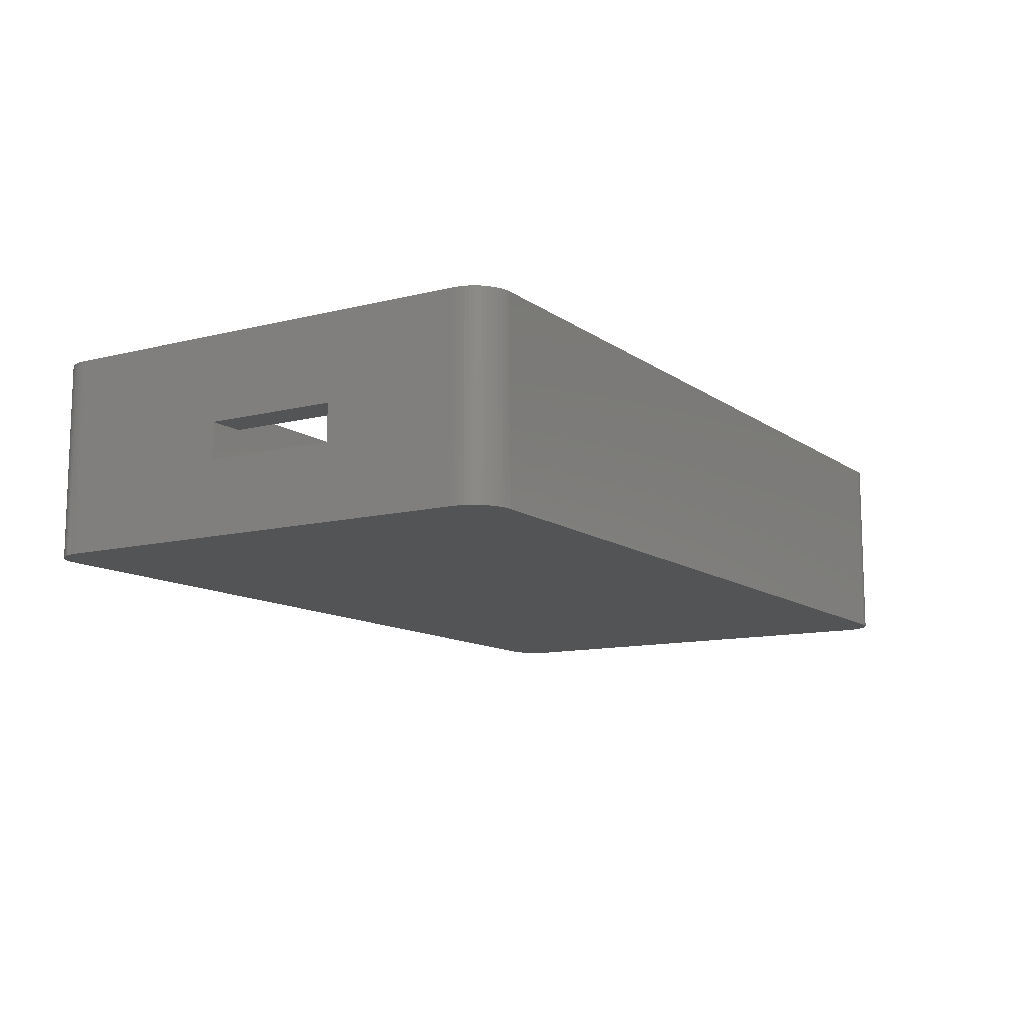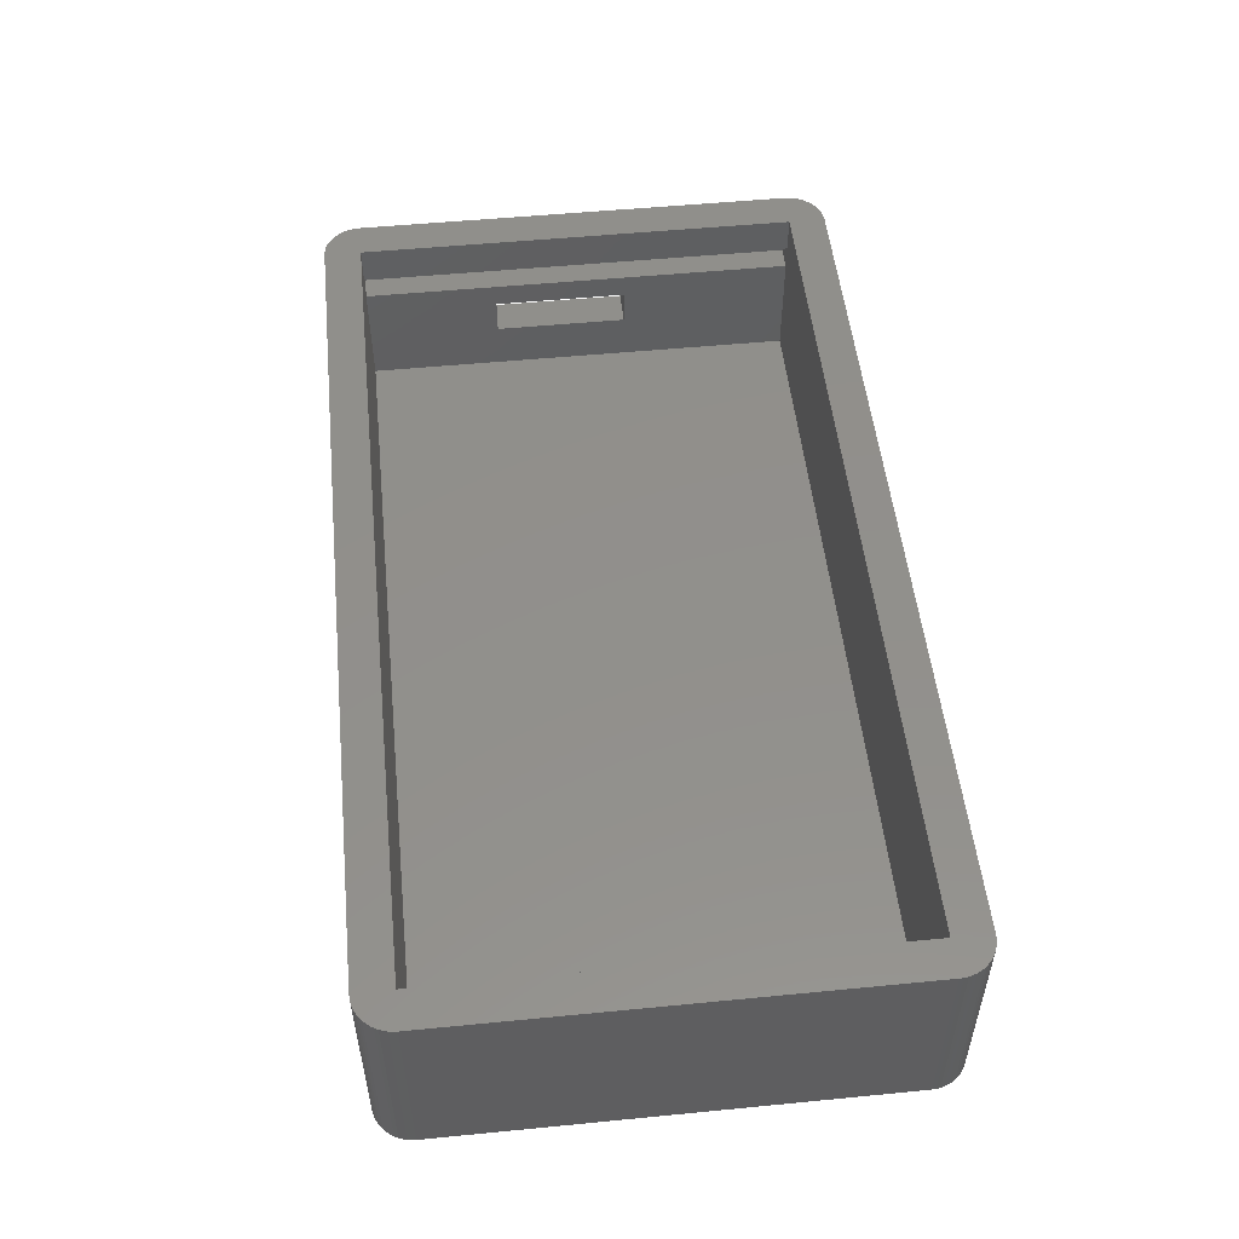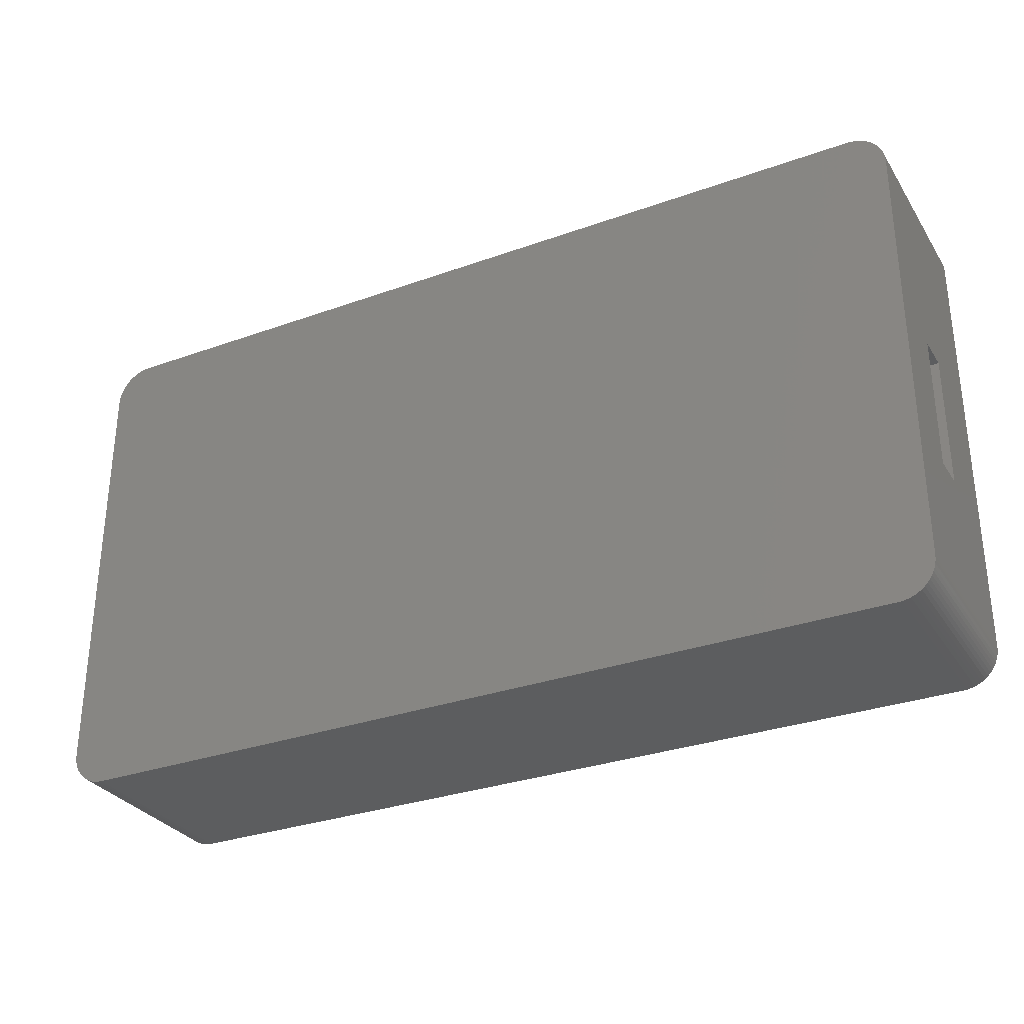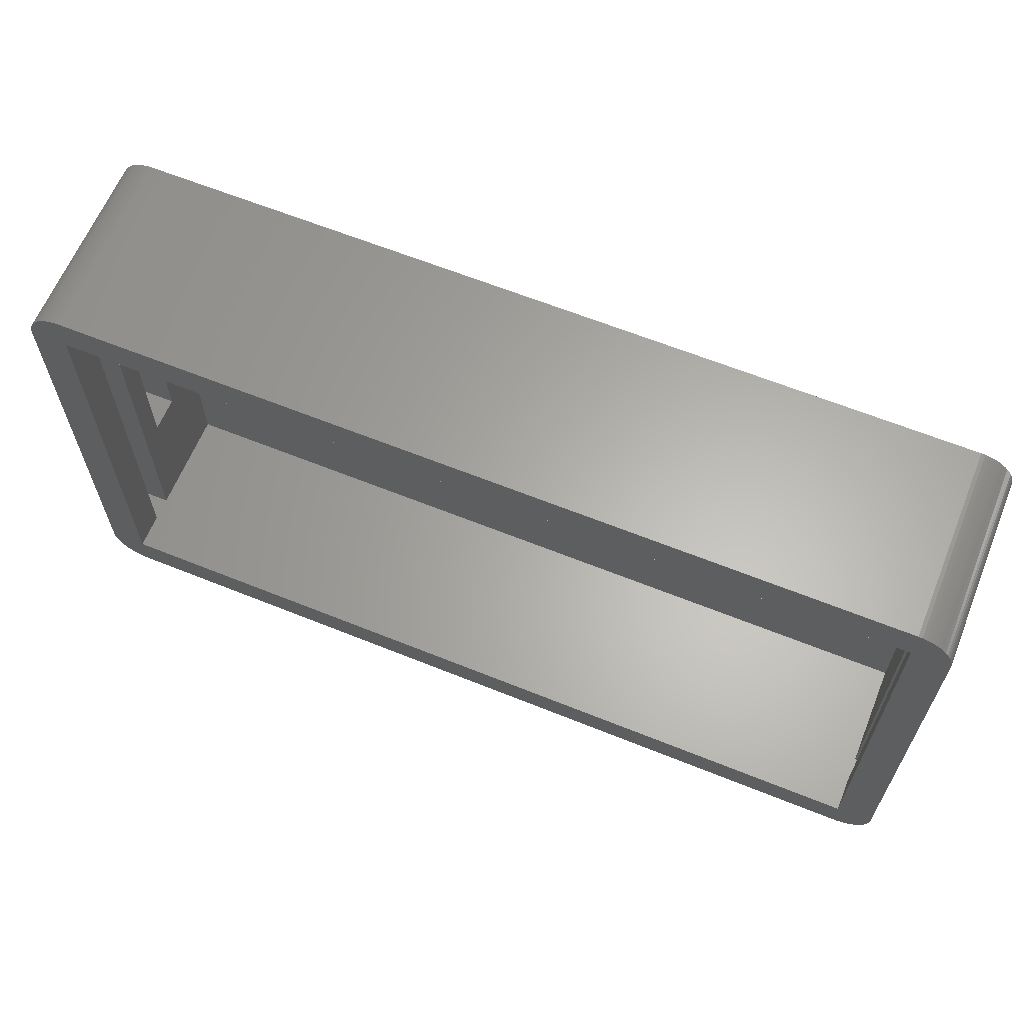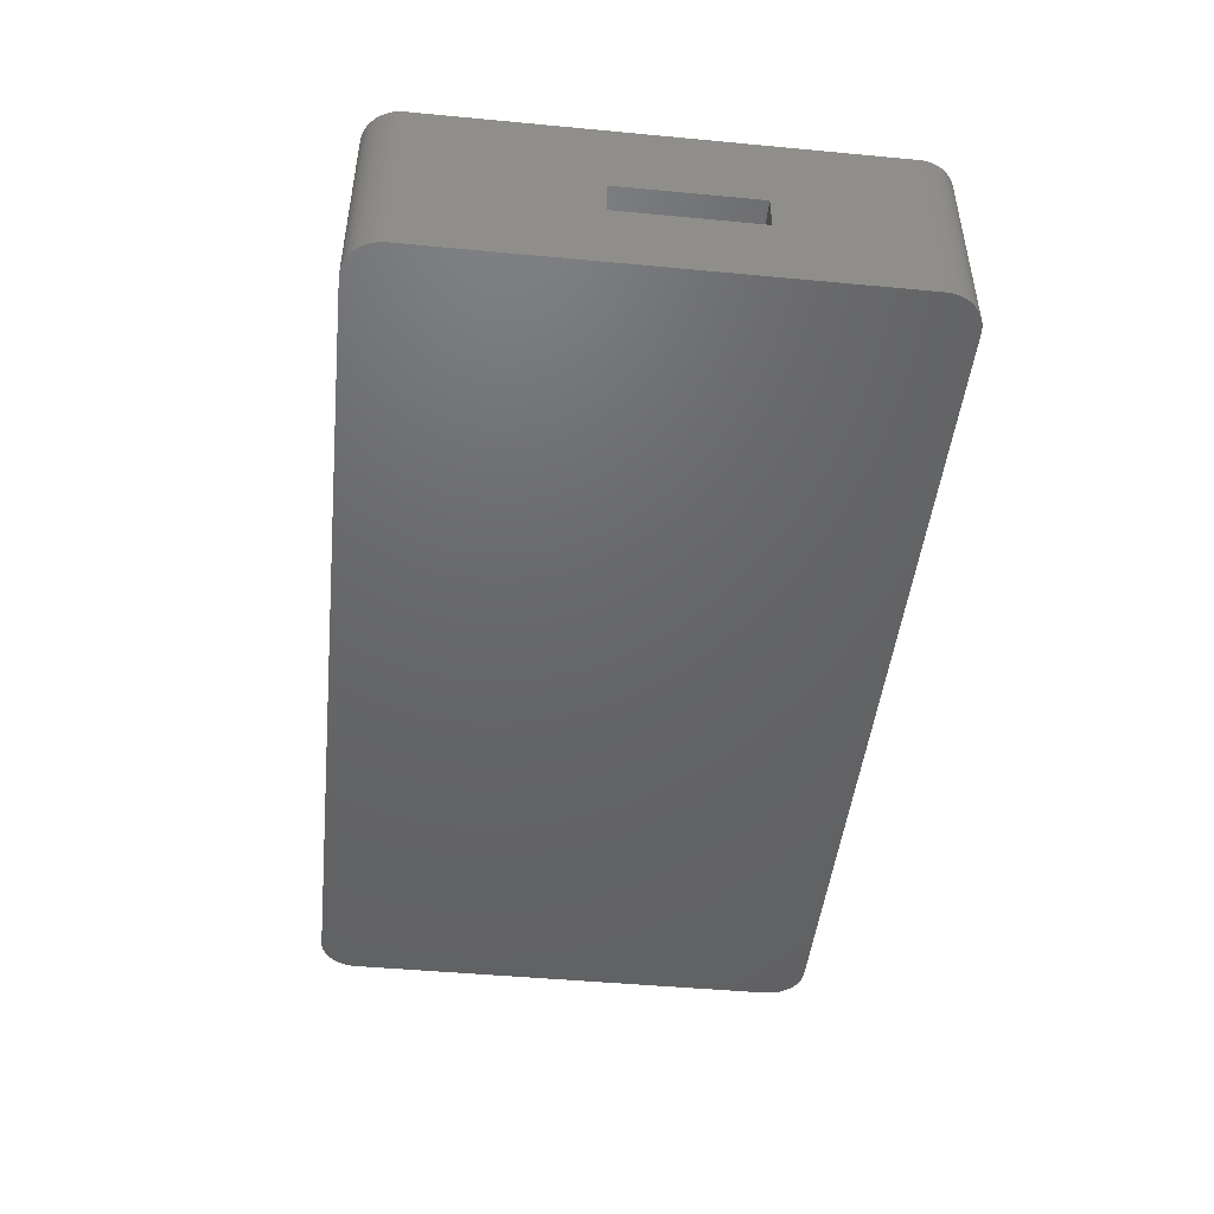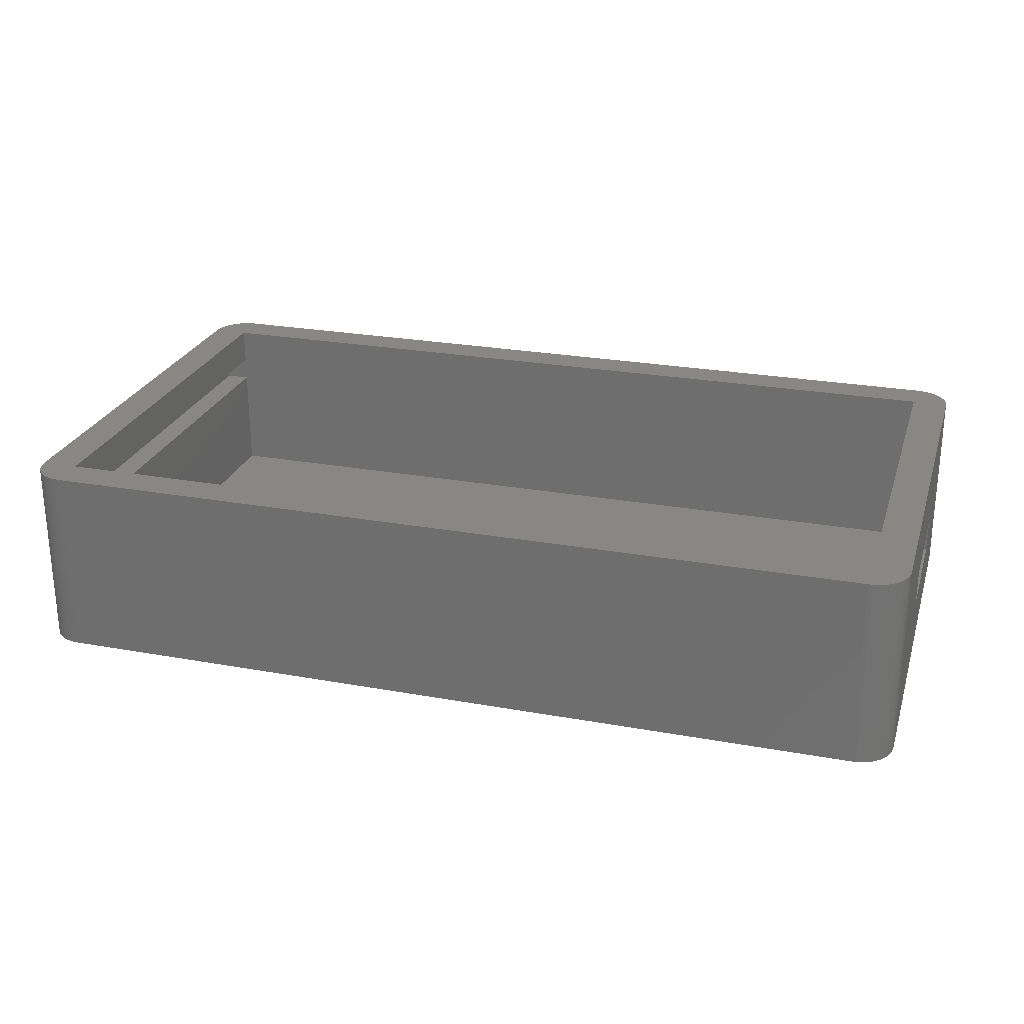
<metadata>
{"format":"stl","ext":"stl","renderer":"f3d","projection":"perspective","resolution":1024,"background":"white","views":[{"elev":-11.5,"azim":-58.5,"up":"+Z"},{"elev":52.1,"azim":84.0,"up":"+Z"},{"elev":-30.8,"azim":-152.7,"up":"+Y"},{"elev":63.4,"azim":22.2,"up":"+Y"},{"elev":-46.8,"azim":-96.1,"up":"+Z"},{"elev":25.3,"azim":-163.7,"up":"+Z"}]}
</metadata>
<code>
# stl→obj: 160 verts, 320 faces
v 74 39 11
v 74 3 11
v 74 39 13
v 74 3 13
v 72 3 11
v 72 39 11
v 3 14 9
v 0 14 9
v 3 25 9
v 0 25 9
v 3 25 6.023
v 0 25 6.023
v 3 14 6.023
v 0 14 6.023
v 72 39 13
v 72 3 13
v 2.686 0.01643 16
v 3 0 16
v 3 3 16
v 72 39 16
v 72 42 16
v 3 39 16
v 3 42 16
v 1.237 41.43 16
v 0.9926 41.23 16
v 74.74 1.78 16
v 74.85 2.073 16
v 72 3 16
v 74.93 2.376 16
v 74.93 39.62 16
v 74.85 39.93 16
v 0.5729 1.237 16
v 0.7706 0.9926 16
v 0.9926 0.7706 16
v 74.98 39.31 16
v 72.31 0.01643 16
v 72.62 0.06556 16
v 0.7706 41.01 16
v 0.5729 40.76 16
v 0.4019 40.5 16
v 73.76 41.43 16
v 73.5 41.6 16
v 73.22 41.74 16
v 72.93 41.85 16
v 72.62 41.93 16
v 72.31 41.98 16
v 74.23 0.9926 16
v 74.43 1.237 16
v 74.6 1.5 16
v 74.98 2.686 16
v 75 3 16
v 75 39 16
v 74.74 40.22 16
v 74.6 40.5 16
v 74.43 40.76 16
v 72 0 16
v 0.2594 40.22 16
v 0.1468 39.93 16
v 0.06556 39.62 16
v 74.23 41.01 16
v 74.01 41.23 16
v 1.237 0.5729 16
v 1.5 0.4019 16
v 1.78 0.2594 16
v 73.5 0.4019 16
v 73.76 0.5729 16
v 74.01 0.7706 16
v 0 3 16
v 0 39 16
v 0.01643 39.31 16
v 2.686 41.98 16
v 2.376 41.93 16
v 2.073 41.85 16
v 1.78 41.74 16
v 1.5 41.6 16
v 2.073 0.1468 16
v 2.376 0.06556 16
v 72.93 0.1468 16
v 73.22 0.2594 16
v 0.01643 2.686 16
v 0.06556 2.376 16
v 0.1468 2.073 16
v 0.2594 1.78 16
v 0.4019 1.5 16
v 0 39 0
v 0 3 0
v 3 3 11
v 3 3 2
v 3 39 2
v 3 39 11
v 72 39 2
v 72 3 2
v 75 39 0
v 75 3 0
v 3 39 13
v 3 3 13
v 3 42 0
v 72 42 0
v 1 39 11
v 1 3 11
v 3 0 0
v 72 0 0
v 2.686 41.98 0
v 0.9926 41.23 0
v 74.93 2.376 0
v 74.85 2.073 0
v 0.01643 39.31 0
v 0.06556 39.62 0
v 0.1468 39.93 0
v 0.2594 40.22 0
v 0.4019 40.5 0
v 74.98 2.686 0
v 0.5729 40.76 0
v 0.7706 41.01 0
v 74.93 39.62 0
v 74.98 39.31 0
v 74.74 1.78 0
v 74.6 1.5 0
v 72.31 0.01643 0
v 0.9926 0.7706 0
v 0.7706 0.9926 0
v 0.5729 1.237 0
v 0.4019 1.5 0
v 0.2594 1.78 0
v 0.1468 2.073 0
v 0.06556 2.376 0
v 0.01643 2.686 0
v 1.5 41.6 0
v 1.78 41.74 0
v 2.073 41.85 0
v 72.62 41.93 0
v 72.93 41.85 0
v 74.85 39.93 0
v 1.5 0.4019 0
v 2.376 0.06556 0
v 1.78 0.2594 0
v 2.073 0.1468 0
v 2.686 0.01643 0
v 1.237 0.5729 0
v 1.237 41.43 0
v 2.376 41.93 0
v 72.31 41.98 0
v 74.01 41.23 0
v 74.23 41.01 0
v 74.43 40.76 0
v 73.22 41.74 0
v 73.5 41.6 0
v 74.74 40.22 0
v 74.6 40.5 0
v 74.01 0.7706 0
v 74.23 0.9926 0
v 74.43 1.237 0
v 73.76 0.5729 0
v 73.5 0.4019 0
v 73.22 0.2594 0
v 72.93 0.1468 0
v 72.62 0.06556 0
v 73.76 41.43 0
v 1 39 13
v 1 3 13
f 1 2 3
f 2 4 3
f 2 1 5
f 1 6 5
f 7 8 9
f 8 10 9
f 11 9 12
f 9 10 12
f 13 11 14
f 11 12 14
f 13 14 7
f 14 8 7
f 3 4 15
f 4 16 15
f 17 18 19
f 20 21 22
f 21 23 22
f 24 25 22
f 26 27 28
f 27 29 28
f 30 31 20
f 32 33 19
f 33 34 19
f 30 20 35
f 36 37 28
f 25 38 22
f 38 39 22
f 22 39 40
f 41 42 20
f 42 43 20
f 20 43 44
f 44 45 20
f 45 46 20
f 20 46 21
f 47 48 28
f 48 49 28
f 28 49 26
f 29 50 28
f 50 51 28
f 28 51 20
f 51 52 20
f 20 52 35
f 31 53 20
f 53 54 20
f 20 54 55
f 19 18 28
f 18 56 28
f 28 56 36
f 40 57 22
f 57 58 22
f 22 58 59
f 55 60 20
f 60 61 20
f 20 61 41
f 34 62 19
f 62 63 19
f 19 63 64
f 65 66 28
f 66 67 28
f 28 67 47
f 68 19 69
f 19 22 69
f 69 22 70
f 22 59 70
f 23 71 22
f 71 72 22
f 22 72 73
f 73 74 22
f 74 75 22
f 22 75 24
f 64 76 19
f 76 77 19
f 19 77 17
f 37 78 28
f 78 79 28
f 28 79 65
f 68 80 19
f 80 81 19
f 19 81 82
f 82 83 19
f 83 84 19
f 19 84 32
f 10 69 12
f 69 85 12
f 12 85 14
f 85 86 14
f 14 86 8
f 86 68 8
f 8 68 10
f 68 69 10
f 87 7 9
f 7 87 13
f 87 88 13
f 13 88 11
f 88 89 11
f 11 89 9
f 89 90 9
f 9 90 87
f 91 92 6
f 92 5 6
f 52 51 93
f 51 94 93
f 95 22 96
f 22 19 96
f 23 21 97
f 21 98 97
f 99 100 90
f 100 87 90
f 86 85 101
f 101 85 102
f 103 97 104
f 105 106 102
f 107 108 97
f 108 109 97
f 109 110 97
f 97 110 111
f 105 102 112
f 111 113 97
f 113 114 97
f 97 114 104
f 115 116 98
f 116 93 98
f 98 93 97
f 107 97 85
f 97 93 85
f 85 93 102
f 93 94 102
f 102 94 112
f 106 117 102
f 117 118 102
f 102 118 119
f 120 121 101
f 121 122 101
f 122 123 101
f 123 124 101
f 101 124 125
f 125 126 101
f 126 127 101
f 101 127 86
f 128 129 130
f 131 132 133
f 134 135 136
f 135 137 136
f 101 138 120
f 138 135 120
f 120 135 139
f 135 134 139
f 104 140 103
f 140 128 103
f 103 128 141
f 128 130 141
f 115 98 133
f 98 142 133
f 133 142 131
f 143 144 145
f 132 146 133
f 146 147 133
f 133 147 148
f 147 149 148
f 150 118 151
f 118 152 151
f 150 153 118
f 153 154 118
f 118 154 155
f 155 156 118
f 156 157 118
f 118 157 119
f 149 147 145
f 147 158 145
f 145 158 143
f 56 102 119
f 56 119 36
f 119 157 36
f 36 157 37
f 157 156 37
f 37 156 78
f 156 155 78
f 78 155 79
f 155 154 79
f 79 154 65
f 154 153 65
f 65 153 66
f 153 150 66
f 66 150 67
f 150 151 67
f 67 151 47
f 151 152 47
f 47 152 48
f 152 118 48
f 48 118 49
f 118 117 49
f 49 117 26
f 117 106 26
f 26 106 27
f 106 105 27
f 27 105 29
f 105 112 29
f 29 112 50
f 112 94 50
f 50 94 51
f 90 89 91
f 15 20 22
f 95 159 99
f 6 1 3
f 3 15 6
f 15 22 6
f 6 22 91
f 22 95 91
f 91 95 90
f 95 99 90
f 16 28 15
f 28 20 15
f 100 99 160
f 99 159 160
f 101 102 18
f 102 56 18
f 88 92 89
f 92 91 89
f 5 92 88
f 96 19 28
f 16 4 2
f 87 100 160
f 160 96 87
f 96 28 87
f 87 28 88
f 28 16 88
f 88 16 5
f 16 2 5
f 23 97 103
f 23 103 71
f 103 141 71
f 71 141 72
f 141 130 72
f 72 130 73
f 130 129 73
f 73 129 74
f 129 128 74
f 74 128 75
f 128 140 75
f 75 140 24
f 140 104 24
f 24 104 25
f 104 114 25
f 25 114 38
f 114 113 38
f 38 113 39
f 113 111 39
f 39 111 40
f 111 110 40
f 40 110 57
f 110 109 57
f 57 109 58
f 109 108 58
f 58 108 59
f 108 107 59
f 59 107 70
f 107 85 70
f 70 85 69
f 101 18 17
f 101 17 138
f 17 77 138
f 138 77 135
f 77 76 135
f 135 76 137
f 76 64 137
f 137 64 136
f 64 63 136
f 136 63 134
f 63 62 134
f 134 62 139
f 62 34 139
f 139 34 120
f 34 33 120
f 120 33 121
f 33 32 121
f 121 32 122
f 32 84 122
f 122 84 123
f 84 83 123
f 123 83 124
f 83 82 124
f 124 82 125
f 82 81 125
f 125 81 126
f 81 80 126
f 126 80 127
f 80 68 127
f 127 68 86
f 160 159 96
f 159 95 96
f 98 21 46
f 98 46 142
f 46 45 142
f 142 45 131
f 45 44 131
f 131 44 132
f 44 43 132
f 132 43 146
f 43 42 146
f 146 42 147
f 42 41 147
f 147 41 158
f 41 61 158
f 158 61 143
f 61 60 143
f 143 60 144
f 60 55 144
f 144 55 145
f 55 54 145
f 145 54 149
f 54 53 149
f 149 53 148
f 53 31 148
f 148 31 133
f 31 30 133
f 133 30 115
f 30 35 115
f 115 35 116
f 35 52 116
f 116 52 93

</code>
